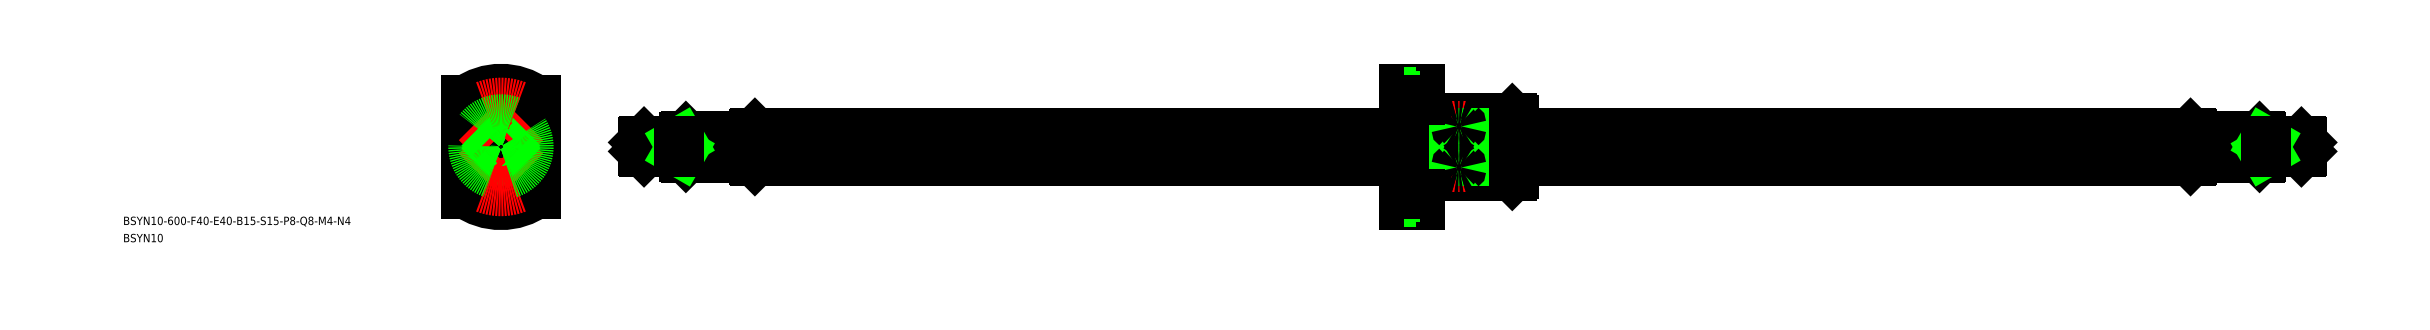
<metadata>
{"format":"dxf","ext":"dxf","renderer":"ezdxf+matplotlib","layout":"modelspace","background":"white","min_lineweight":24,"dpi":150}
</metadata>
<code>
0
SECTION
2
ENTITIES
0
LINE
8
CENTER
10
49.35
20
0
30
0
11
653.4
21
0
31
0
0
LINE
8
0
10
366.4
20
9.8
30
0
11
366.4
21
-9.8
31
0
0
LINE
8
0
10
365.7
20
10.5
30
0
11
365.7
21
-10.5
31
0
0
LINE
8
0
10
347.4
20
10.5
30
0
11
347.4
21
-10.5
31
0
0
LINE
8
0
10
345.4
20
10.5
30
0
11
345.4
21
-10.5
31
0
0
LINE
8
CENTER
10
346.4
20
11.34
30
0
11
346.4
21
-11.39
31
0
0
LINE
8
0
10
333
20
10.5
30
0
11
333
21
-10.5
31
0
0
LINE
8
0
10
332.4
20
-21
30
0
11
332.4
21
21
31
0
0
LINE
8
0
10
326.4
20
21
30
0
11
326.4
21
-21
31
0
0
LINE
8
0
10
347.4
20
-10.5
30
0
11
365.7
21
-10.5
31
0
0
LINE
8
0
10
326.4
20
-21
30
0
11
332.4
21
-21
31
0
0
LINE
8
0
10
333
20
-10.5
30
0
11
345.4
21
-10.5
31
0
0
LINE
8
0
10
333
20
-10.5
30
0
11
332.4
21
-9.9
31
0
0
ARC
8
0
10
346.4
20
-11.25
30
0
40
1.25
50
36.87
51
143.1
0
LINE
8
0
10
365.7
20
-10.5
30
0
11
366.4
21
-9.8
31
0
0
LINE
8
0
10
347.4
20
10.5
30
0
11
365.7
21
10.5
31
0
0
LINE
8
0
10
333
20
10.5
30
0
11
345.4
21
10.5
31
0
0
LINE
8
0
10
332.4
20
9.9
30
0
11
333
21
10.5
31
0
0
ARC
8
0
10
346.4
20
11.25
30
0
40
1.25
50
216.9
51
323.1
0
LINE
8
0
10
332.4
20
21
30
0
11
326.4
21
21
31
0
0
LINE
8
0
10
365.7
20
10.5
30
0
11
366.4
21
9.8
31
0
0
LINE
8
CENTER
10
349.1
20
7.425
30
0
11
343.6
21
7.425
31
0
0
LINE
8
CENTER
10
343.6
20
-7.425
30
0
11
349.1
21
-7.425
31
0
0
LINE
8
0
10
330.8
20
20
30
0
11
326.4
21
20
31
0
0
LINE
8
0
10
330.8
20
18.25
30
0
11
332.4
21
18.25
31
0
0
LINE
8
0
10
330.8
20
12
30
0
11
326.4
21
12
31
0
0
LINE
8
CENTER
10
324.4
20
16
30
0
11
334.4
21
16
31
0
0
LINE
8
0
10
330.8
20
20
30
0
11
330.8
21
12
31
0
0
LINE
8
0
10
330.8
20
13.75
30
0
11
332.4
21
13.75
31
0
0
LINE
8
0
10
330.8
20
-12
30
0
11
326.4
21
-12
31
0
0
LINE
8
0
10
330.8
20
-20
30
0
11
326.4
21
-20
31
0
0
LINE
8
0
10
330.8
20
-13.75
30
0
11
332.4
21
-13.75
31
0
0
LINE
8
CENTER
10
324.4
20
-16
30
0
11
334.4
21
-16
31
0
0
LINE
8
0
10
330.8
20
-20
30
0
11
330.8
21
-12
31
0
0
LINE
8
0
10
330.8
20
-18.25
30
0
11
332.4
21
-18.25
31
0
0
LINE
8
0
10
91.82
20
5.165
30
0
11
326.4
21
5.165
31
0
0
LINE
8
0
10
91.82
20
-5.165
30
0
11
326.4
21
-5.165
31
0
0
LINE
8
0
10
610.9
20
0.6042
30
0
11
366.4
21
0.6042
31
0
0
LINE
8
0
10
610.9
20
-0.6042
30
0
11
366.4
21
-0.6042
31
0
0
LINE
8
0
10
366.4
20
-0.6042
30
0
11
326.4
21
-0.6042
31
0
0
LINE
8
0
10
366.4
20
0.6042
30
0
11
326.4
21
0.6042
31
0
0
LINE
8
0
10
326.4
20
-5.165
30
0
11
366.4
21
-5.165
31
0
0
LINE
8
0
10
326.4
20
5.165
30
0
11
366.4
21
5.165
31
0
0
LINE
8
0
10
326.4
20
0.6042
30
0
11
91.85
21
0.6042
31
0
0
LINE
8
0
10
366.4
20
5.165
30
0
11
610.9
21
5.165
31
0
0
LINE
8
0
10
326.4
20
-0.6042
30
0
11
91.85
21
-0.6042
31
0
0
LINE
8
0
10
366.4
20
-5.165
30
0
11
610.9
21
-5.165
31
0
0
INSERT
8
0
2
*U2
10
0
20
0
30
0
0
INSERT
8
0
2
*U3
10
0
20
0
30
0
0
LINE
8
0
10
332.4
20
16.87
30
0
11
326.4
21
16.87
31
0
0
LINE
8
0
10
332.4
20
-16.87
30
0
11
326.4
21
-16.87
31
0
0
LINE
8
0
10
51.35
20
1.621
30
0
11
64.35
21
1.621
31
0
0
LINE
8
0
10
51.73
20
2
30
0
11
66.35
21
2
31
0
0
LINE
8
0
10
66.85
20
4
30
0
11
66.85
21
-4
31
0
0
LINE
8
0
10
66.35
20
3.5
30
0
11
66.35
21
-3.5
31
0
0
LINE
8
0
10
66.85
20
4
30
0
11
91.35
21
4
31
0
0
LINE
8
0
10
66.35
20
3.5
30
0
11
66.85
21
4
31
0
0
LINE
8
0
10
51.35
20
-1.621
30
0
11
64.35
21
-1.621
31
0
0
LINE
8
0
10
51.73
20
-2
30
0
11
66.35
21
-2
31
0
0
LINE
8
0
10
66.85
20
-4
30
0
11
91.35
21
-4
31
0
0
LINE
8
0
10
66.35
20
-3.5
30
0
11
66.85
21
-4
31
0
0
LINE
8
0
10
51.73
20
2
30
0
11
51.73
21
-2
31
0
0
LINE
8
0
10
51.35
20
1.621
30
0
11
51.35
21
-1.621
31
0
0
LINE
8
0
10
51.35
20
-1.621
30
0
11
51.73
21
-2
31
0
0
LINE
8
0
10
51.35
20
1.621
30
0
11
51.73
21
2
31
0
0
LINE
8
0
10
91.35
20
-4.7
30
0
11
91.35
21
4.7
31
0
0
LINE
8
0
10
651.4
20
1.621
30
0
11
638.4
21
1.621
31
0
0
LINE
8
0
10
651
20
2
30
0
11
636.4
21
2
31
0
0
LINE
8
0
10
635.9
20
4
30
0
11
635.9
21
-4
31
0
0
LINE
8
0
10
636.4
20
3.5
30
0
11
636.4
21
-3.5
31
0
0
LINE
8
0
10
635.9
20
4
30
0
11
611.4
21
4
31
0
0
LINE
8
0
10
636.4
20
3.5
30
0
11
635.9
21
4
31
0
0
LINE
8
0
10
651.4
20
-1.621
30
0
11
638.4
21
-1.621
31
0
0
LINE
8
0
10
651
20
-2
30
0
11
636.4
21
-2
31
0
0
LINE
8
0
10
635.9
20
-4
30
0
11
611.4
21
-4
31
0
0
LINE
8
0
10
636.4
20
-3.5
30
0
11
635.9
21
-4
31
0
0
LINE
8
0
10
651
20
2
30
0
11
651
21
-2
31
0
0
LINE
8
0
10
651.4
20
1.621
30
0
11
651.4
21
-1.621
31
0
0
LINE
8
0
10
651.4
20
-1.621
30
0
11
651
21
-2
31
0
0
LINE
8
0
10
651.4
20
1.621
30
0
11
651
21
2
31
0
0
LINE
8
0
10
611.4
20
4.7
30
0
11
611.4
21
-4.7
31
0
0
ARC
8
0
10
0
20
0
30
0
40
5.2
50
186.7
51
263.3
0
ARC
8
0
10
0
20
0
30
0
40
5.2
50
276.7
51
353.3
0
CIRCLE
8
0
10
0
20
0
30
0
40
10.5
0
LINE
8
CENTER
10
0
20
-23
30
0
11
0
21
23
31
0
0
ARC
8
0
10
0
20
0
30
0
40
21
50
53.47
51
126.5
0
CIRCLE
8
0
10
0
20
-16
30
0
40
4
0
CIRCLE
8
0
10
0
20
-16
30
0
40
2.25
0
ARC
8
0
10
2.029e-08
20
-6.19
30
0
40
1.19
50
59.49
51
120.5
0
ARC
8
0
10
0
20
0
30
0
40
5.2
50
6.672
51
83.33
0
LINE
8
CENTER
10
14.5
20
0
30
0
11
-14.5
21
0
31
0
0
CIRCLE
8
0
10
0
20
16
30
0
40
4
0
ARC
8
0
10
0
20
0
30
0
40
5.2
50
96.67
51
173.3
0
ARC
8
0
10
-6.19
20
-1.265e-08
30
0
40
1.19
50
329.5
51
30.51
0
ARC
8
0
10
-1.018e-08
20
6.19
30
0
40
1.19
50
239.5
51
300.5
0
ARC
8
0
10
0.02142
20
0
30
0
40
5
50
90
51
90
0
CIRCLE
8
0
10
0
20
16
30
0
40
2.25
0
ARC
8
0
10
6.19
20
2.583e-09
30
0
40
1.19
50
149.5
51
210.5
0
CIRCLE
8
0
10
0
20
0
30
0
40
9.8
0
LINE
8
0
10
12.5
20
-16.87
30
0
11
12.5
21
16.87
31
0
0
LINE
8
0
10
-12.5
20
-16.87
30
0
11
-12.5
21
16.87
31
0
0
ARC
8
0
10
0
20
0
30
0
40
21
50
233.5
51
306.5
0
CIRCLE
8
0
10
0
20
0
30
0
40
4.7
0
CIRCLE
8
0
10
-1.8e-15
20
0
30
0
40
1.621
0
CIRCLE
8
0
10
0
20
0
30
0
40
2
0
CIRCLE
8
0
10
0
20
0
30
0
40
3.5
0
CIRCLE
8
0
10
0
20
0
30
0
40
4
0
LINE
8
CENTER
10
-2.263
20
-2.263
30
0
11
-8.839
21
-8.839
31
0
0
LINE
8
CENTER
10
2.263
20
2.263
30
0
11
8.839
21
8.839
31
0
0
LINE
8
0
10
-3.108
20
-4.169
30
0
11
-6.875
21
-7.936
31
0
0
LINE
8
0
10
4.169
20
3.108
30
0
11
7.936
21
6.875
31
0
0
LINE
8
0
10
-4.169
20
-3.108
30
0
11
-7.936
21
-6.875
31
0
0
LINE
8
0
10
3.108
20
4.169
30
0
11
6.875
21
7.936
31
0
0
LINE
8
CENTER
10
-2.263
20
2.263
30
0
11
-8.839
21
8.839
31
0
0
LINE
8
CENTER
10
2.263
20
-2.263
30
0
11
8.839
21
-8.839
31
0
0
LINE
8
0
10
-3.108
20
4.169
30
0
11
-6.875
21
7.936
31
0
0
LINE
8
0
10
4.169
20
-3.108
30
0
11
7.936
21
-6.875
31
0
0
LINE
8
0
10
-4.169
20
3.108
30
0
11
-7.936
21
6.875
31
0
0
LINE
8
0
10
3.108
20
-4.169
30
0
11
6.875
21
-7.936
31
0
0
ARC
8
CENTER
10
0
20
0
30
0
40
16
50
68.48
51
111.5
0
ARC
8
CENTER
10
0
20
0
30
0
40
16
50
248.5
51
291.5
0
LINE
8
0
10
65.01
20
2
30
0
11
64.35
21
1.621
31
0
0
LINE
8
0
10
65.01
20
-2
30
0
11
64.35
21
-1.621
31
0
0
LINE
8
0
10
64.35
20
-2
30
0
11
64.35
21
2
31
0
0
LINE
8
0
10
637.7
20
-2
30
0
11
638.4
21
-1.621
31
0
0
LINE
8
0
10
637.7
20
2
30
0
11
638.4
21
1.621
31
0
0
LINE
8
0
10
638.4
20
2
30
0
11
638.4
21
-2
31
0
0
CIRCLE
8
0
10
-1.8e-15
20
0
30
0
40
10
0
LINE
8
0
10
91.85
20
-5.165
30
0
11
91.85
21
5.165
31
0
0
LINE
8
0
10
91.82
20
5.165
30
0
11
91.35
21
4.7
31
0
0
LINE
8
0
10
91.82
20
-5.165
30
0
11
91.35
21
-4.7
31
0
0
LINE
8
0
10
610.9
20
-5.165
30
0
11
611.4
21
-4.7
31
0
0
LINE
8
0
10
610.9
20
5.165
30
0
11
611.4
21
4.7
31
0
0
LINE
8
0
10
610.9
20
5.165
30
0
11
610.9
21
-5.165
31
0
0
ARC
8
0
10
345.7
20
7.395
30
0
40
0.3854
50
125.2
51
175.6
0
ARC
8
0
10
346.2
20
6.721
30
0
40
1.199
50
99.53
51
124.4
0
ARC
8
0
10
346.4
20
5.947
30
0
40
1.989
50
90.01
51
100.4
0
ARC
8
0
10
347
20
7.395
30
0
40
0.3854
50
4.403
51
54.76
0
ARC
8
0
10
346.5
20
6.721
30
0
40
1.199
50
55.56
51
80.47
0
ARC
8
0
10
346.4
20
5.947
30
0
40
1.989
50
79.6
51
89.99
0
ARC
8
0
10
347
20
7.454
30
0
40
0.3854
50
305.2
51
355.6
0
ARC
8
0
10
346.4
20
8.275
30
0
40
1.389
50
283.4
51
305.2
0
ARC
8
0
10
346.3
20
8.545
30
0
40
1.67
50
271.4
51
283.8
0
ARC
8
0
10
345.7
20
7.454
30
0
40
0.3854
50
184.4
51
234.8
0
ARC
8
0
10
346.3
20
8.275
30
0
40
1.389
50
234.8
51
256.6
0
ARC
8
0
10
346.4
20
8.545
30
0
40
1.67
50
256.2
51
268.6
0
ARC
8
0
10
345.7
20
-7.395
30
0
40
0.3854
50
184.4
51
234.8
0
ARC
8
0
10
346.2
20
-6.721
30
0
40
1.199
50
235.6
51
260.5
0
ARC
8
0
10
346.4
20
-5.947
30
0
40
1.989
50
259.6
51
270
0
ARC
8
0
10
347
20
-7.395
30
0
40
0.3854
50
305.2
51
355.6
0
ARC
8
0
10
346.5
20
-6.721
30
0
40
1.199
50
279.5
51
304.4
0
ARC
8
0
10
346.4
20
-5.947
30
0
40
1.989
50
270
51
280.4
0
ARC
8
0
10
347
20
-7.454
30
0
40
0.3854
50
4.403
51
54.76
0
ARC
8
0
10
346.4
20
-8.275
30
0
40
1.389
50
54.79
51
76.61
0
ARC
8
0
10
346.3
20
-8.545
30
0
40
1.67
50
76.21
51
88.65
0
ARC
8
0
10
345.7
20
-7.454
30
0
40
0.3854
50
125.2
51
175.6
0
ARC
8
0
10
346.3
20
-8.275
30
0
40
1.389
50
103.4
51
125.2
0
ARC
8
0
10
346.4
20
-8.545
30
0
40
1.67
50
91.35
51
103.8
0
ENDSEC
0
EOF

</code>
